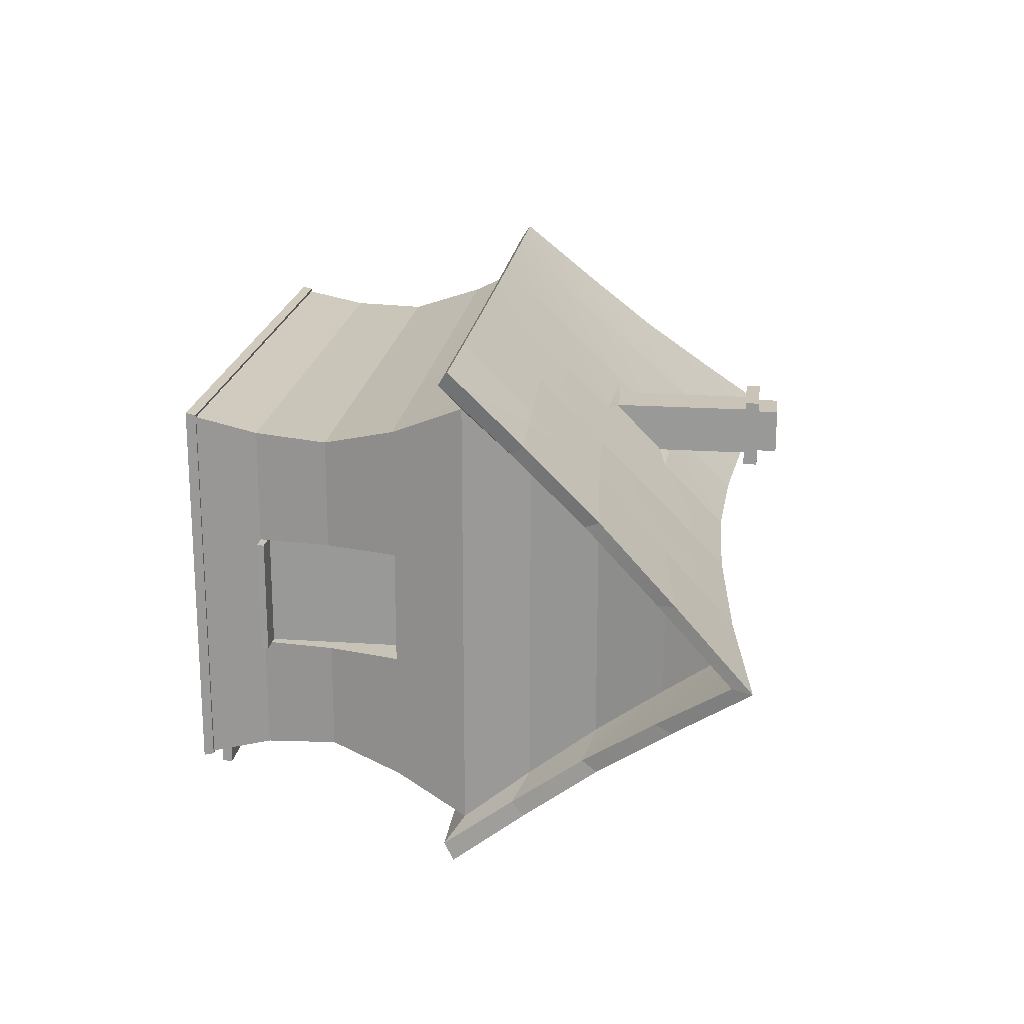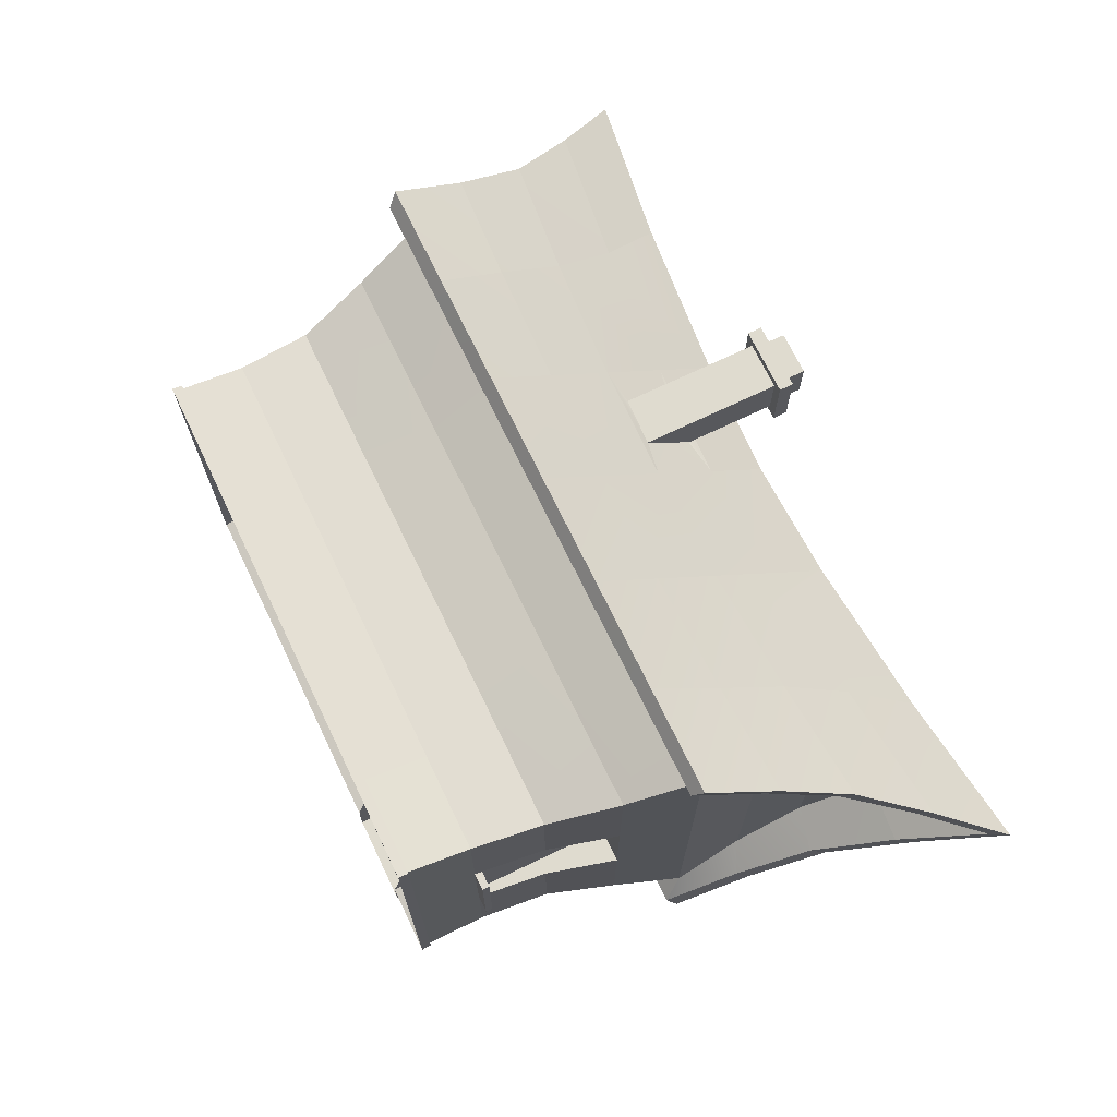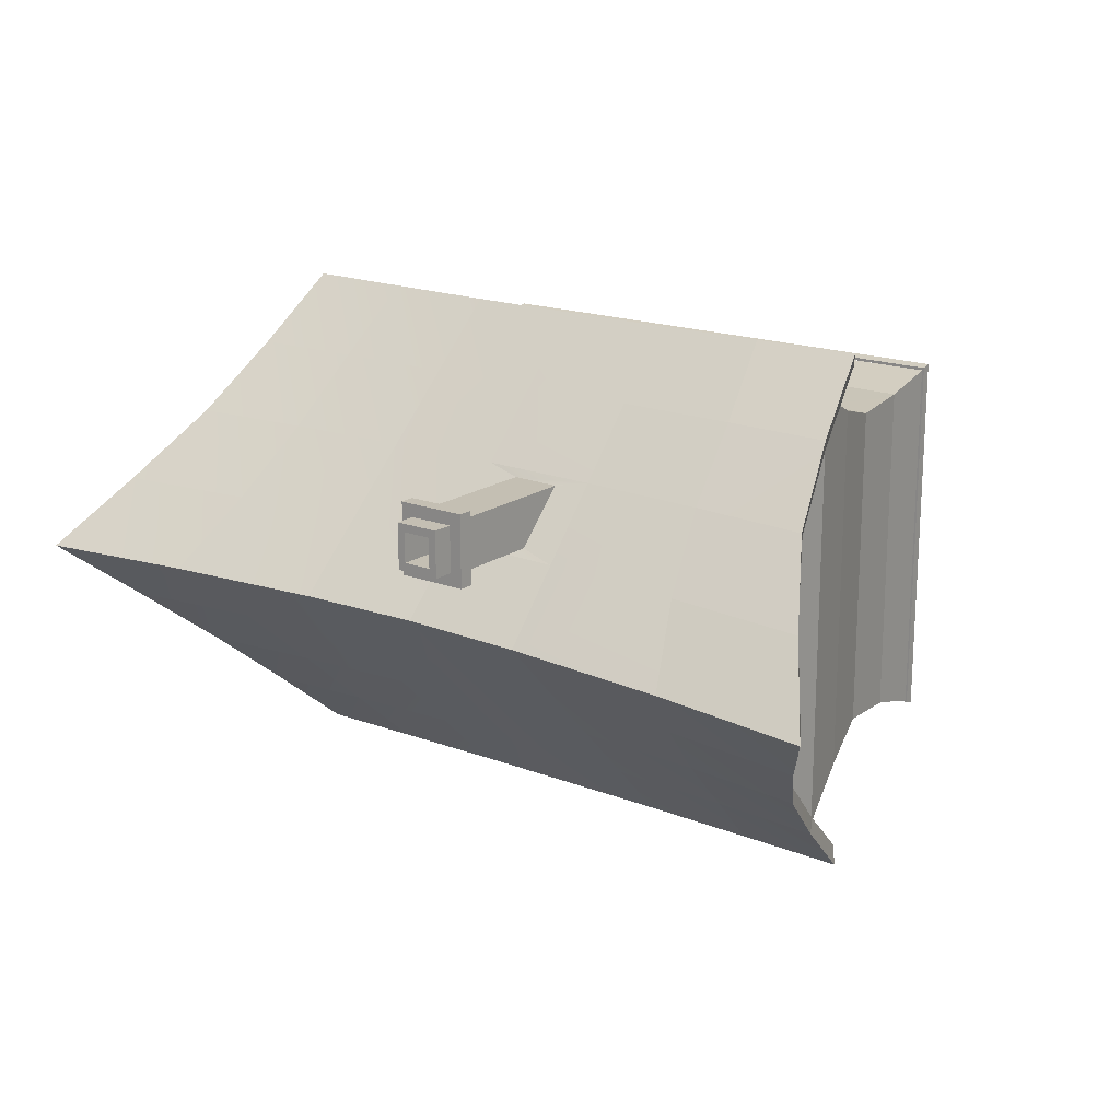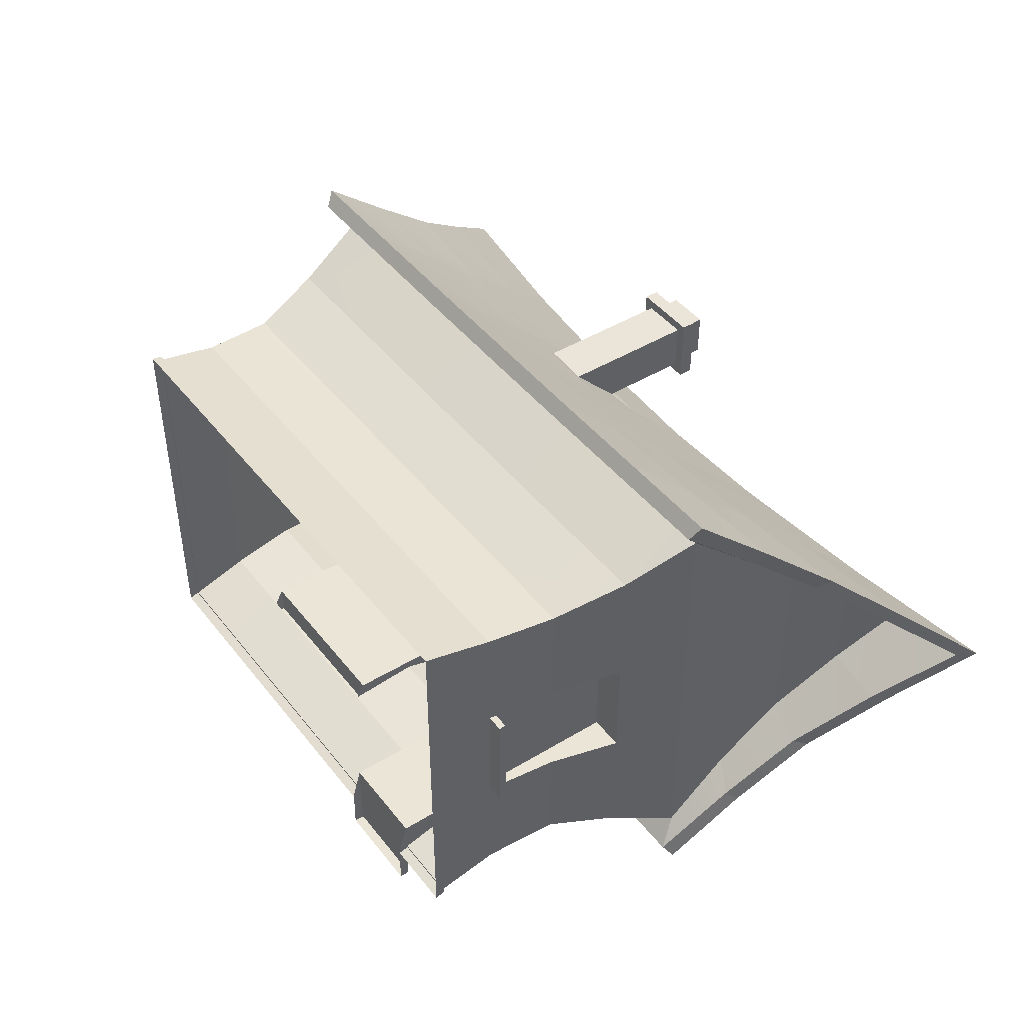
<metadata>
{"format":"obj","ext":"obj","renderer":"f3d","projection":"perspective","resolution":1024,"background":"white","views":[{"elev":19.8,"azim":97.2,"up":"+Z"},{"elev":70.4,"azim":64.3,"up":"+Z"},{"elev":17.9,"azim":-143.0,"up":"+Z"},{"elev":44.4,"azim":54.7,"up":"+Z"}]}
</metadata>
<code>
o House_Cube
v 2.675 1.463 0.8193
v 2.824 2.06 0.9388
v 2.824 2.06 2.156
v 2.675 1.463 1.892
v -1.449 1.463 1.888
v -1.61 2.06 2.148
v -2.417 2.06 2.156
v -2.269 1.463 1.892
v -2.269 1.463 -0.1683
v -2.417 2.06 -0.2783
v -2.417 2.06 -1.496
v -2.269 1.463 -1.199
v 1.851 0.2702 -1.07
v 2.448 0.2702 -1.071
v 2.427 -0.2427 -1.21
v 1.851 -0.2427 -1.209
v -2.398 2.619 1.697
v -2.398 2.619 -1.042
v -1.61 2.06 -1.486
v -2.544 1.893 -1.718
v -1.699 1.893 -1.709
v 2.824 2.06 -1.495
v 2.818 2.619 -1.041
v 2.818 2.619 1.697
v -2.548 1.888 2.378
v -2.673 2.492 1.864
v 3.541 3.701 0.834
v 3.9 4.305 0.3203
v 3.99 4.467 0.3203
v 3.624 3.843 0.8649
v 3.056 2.496 -1.206
v 2.922 1.893 -1.715
v 2.974 1.979 -1.843
v 3.11 2.601 -1.302
v -2.621 3.737 -0.1337
v -2.846 4.296 0.3203
v -3.605 4.305 0.3203
v -3.195 3.702 -0.1894
v 3.02 3.737 0.7791
v 3.209 4.296 0.3203
v 2.006 2.06 2.147
v 2.925 1.888 2.375
v 2.063 1.888 2.367
v -2.091 3.704 -0.219
v -3.286 3.845 -0.2215
v -3.7 4.467 0.3203
v -2.353 4.279 0.3203
v 2.416 3.702 0.8629
v 2.634 4.279 0.3203
v 2.977 1.971 2.499
v 2.075 1.971 2.491
v -2.607 1.979 -1.847
v -1.712 1.979 -1.837
v -2.603 1.971 2.501
v -2.729 2.595 1.956
v 1.851 1.463 1.888
v 1.111 2.06 2.14
v 1.072 1.463 1.887
v 0.1974 2.06 2.139
v 0.1974 1.463 1.886
v -0.7163 2.06 2.14
v -0.6766 1.463 1.887
v 0.1974 -0.2427 -1.209
v 0.1974 0.2702 -1.07
v 1.072 0.2702 -1.07
v 1.072 -0.2427 -1.209
v 1.072 1.463 -1.192
v 1.851 1.463 -1.194
v 1.851 1.459 -0.9441
v 1.072 1.459 -0.9441
v -0.5704 -0.2427 -1.209
v -0.6024 0.2702 -1.07
v -1.316 -0.2427 -1.209
v -1.317 0.2702 -1.07
v 2.448 0.2702 0.82
v 2.448 0.2702 1.765
v 2.427 -0.2427 1.878
v 2.427 -0.2427 0.8486
v 2.006 2.06 -1.485
v 2.064 1.893 -1.706
v 1.111 2.06 -1.476
v 1.125 1.893 -1.697
v 0.1974 2.06 -1.475
v 0.1828 1.893 -1.696
v -0.7163 2.06 -1.476
v -0.7596 1.893 -1.698
v -1.697 1.888 2.37
v -0.7582 1.888 2.36
v 0.1832 1.888 2.359
v 1.125 1.888 2.359
v 3.623 3.845 -0.2206
v 2.415 3.704 -0.2183
v 1.209 3.605 -0.2164
v 1.236 4.147 0.3203
v 0.1675 3.575 -0.2162
v 0.1632 4.107 0.3203
v -0.8735 3.605 -0.2167
v -0.9095 4.147 0.3203
v -3.285 3.843 0.8655
v -2.09 3.702 0.8634
v -0.8724 3.603 0.8615
v 0.1685 3.573 0.8611
v 1.209 3.603 0.8613
v -1.706 1.971 2.493
v -0.761 1.971 2.485
v 0.1845 1.971 2.484
v 1.13 1.971 2.484
v 2.073 1.979 -1.834
v 1.127 1.979 -1.827
v 0.1807 1.979 -1.826
v -0.7655 1.979 -1.828
v -2.027 -0.2427 1.878
v -1.316 -0.2427 1.877
v -1.317 0.2702 1.765
v -2.043 0.2702 1.765
v -1.321 0.3294 1.761
v -1.352 0.8666 1.728
v -2.107 0.8666 1.728
v -2.049 0.3294 1.762
v 2.516 0.8666 0.8193
v 2.516 0.8666 1.728
v -2.043 0.2702 -0.1254
v -2.043 0.2702 -1.071
v -2.027 -0.2427 -1.21
v -2.027 -0.2427 -0.1807
v -2.049 0.3294 -0.1231
v -2.107 0.8666 -0.1023
v -2.107 0.8666 -1.017
v -2.049 0.3294 -1.065
v 1.713 -0.2427 1.877
v 1.718 0.2702 1.765
v -1.321 0.8666 -1.017
v -1.321 0.3294 -1.065
v -1.321 1.463 -1.194
v 2.455 0.3294 1.762
v 1.755 0.8666 1.728
v 1.722 0.3294 1.761
v 0.9652 -0.2427 1.877
v 0.9973 0.2702 1.765
v 1.025 0.8666 1.728
v 1 0.3294 1.761
v 0.1974 -0.2427 1.877
v 0.1974 0.2702 1.764
v 0.1974 0.8666 1.728
v 0.1974 0.3294 1.761
v -0.5704 -0.2427 1.877
v -0.6024 0.2702 1.765
v -0.6296 0.8666 1.728
v -0.6051 0.3294 1.761
v 2.516 0.8666 -1.017
v 2.455 0.3294 -1.066
v 1.851 0.3294 -1.065
v 1.851 0.8666 -1.017
v 2.675 1.463 -1.198
v 1.851 0.2664 -0.9441
v 1.851 0.3256 -0.9441
v 1.851 0.8628 -0.9441
v 1.072 0.8666 -1.017
v 1.072 0.3294 -1.065
v 0.1974 0.3294 -1.064
v 0.1974 0.8666 -1.017
v 0.1974 1.463 -1.192
v -1.317 0.2861 -1.188
v -0.6025 0.2861 -1.188
v -0.6766 1.463 -1.192
v -0.6767 1.479 -0.9441
v -1.321 1.479 -0.9441
v 0.1973 1.479 -0.9441
v 1.072 0.2664 -0.9441
v 1.072 0.3256 -0.9441
v 1.072 0.8628 -0.9441
v -2.622 3.737 0.7793
v -3.196 3.701 0.8347
v -2.448 3.178 1.238
v -2.851 3.096 1.349
v 3.058 2.492 1.861
v 3.112 2.595 1.954
v 3.233 3.096 1.348
v 3.297 3.219 1.409
v 2.869 3.178 1.238
v 2.176 2.548 1.948
v 2.263 3.125 1.406
v -2.917 3.219 1.411
v -1.822 2.548 1.95
v -1.914 3.125 1.407
v -0.7981 2.515 1.944
v -0.8352 3.059 1.403
v 0.1792 2.505 1.943
v 0.1738 3.039 1.402
v -0.5478 3.111 1.343
v -0.5478 3.53 0.9206
v 1.156 2.515 1.943
v 1.183 3.059 1.402
v 3.54 3.702 -0.1885
v 3.232 3.099 -0.6974
v 3.296 3.223 -0.7615
v -2.671 2.496 -1.209
v -2.448 3.178 -0.5876
v -2.85 3.099 -0.6991
v 3.019 3.737 -0.1334
v 2.868 3.178 -0.5871
v -2.732 2.601 -1.305
v -1.825 2.554 -1.298
v -2.92 3.223 -0.7633
v -1.917 3.129 -0.7583
v 2.174 2.554 -1.296
v 2.261 3.129 -0.757
v 1.154 2.521 -1.29
v 1.181 3.063 -0.7531
v 0.1763 2.511 -1.289
v 0.1719 3.043 -0.7528
v -0.8015 2.521 -1.291
v -0.8375 3.063 -0.7536
v -1.321 0.8825 -0.9441
v -1.321 0.3453 -0.9441
v 2.448 0.2702 -0.1254
v 2.427 -0.2427 -0.1808
v 0.1973 0.8825 -0.9441
v -0.6297 0.8825 -0.9441
v 0.1973 0.2861 -1.188
v -0.6052 0.3453 -0.9441
v -0.6052 0.3453 -1.188
v -1.321 0.3453 -1.188
v 2.516 0.8666 -0.1231
v 2.455 0.3294 -0.1231
v 2.824 2.06 -0.2779
v 2.675 1.463 -0.1231
v -2.417 2.06 0.9391
v -2.269 1.463 0.8621
v -2.043 0.2702 0.82
v -2.027 -0.2427 0.8486
v -2.107 0.8666 0.8128
v -2.049 0.3294 0.8193
v 2.384 1.465 -0.1231
v 2.384 0.8663 -0.1231
v 2.384 0.8663 0.8193
v 2.384 1.465 0.8193
v 1.851 -0.2466 -1.601
v 1.851 -0.3301 -1.601
v 1.072 -0.3301 -1.601
v 1.072 -0.2466 -1.601
v 2.382 0.3311 -0.1231
v 2.382 0.3311 0.8193
v 2.591 0.2716 -0.1254
v 2.591 0.2716 0.82
v 0.1973 0.3453 -1.188
v -0.1348 3.506 0.9203
v -0.1348 3.095 1.343
v -0.1348 4.293 0.9203
v -0.1348 4.293 1.343
v -0.5478 4.293 0.9206
v -0.6326 4.293 0.8339
v -0.05001 4.293 0.8335
v -0.5478 4.293 1.343
v -0.6326 4.293 1.43
v -0.6326 4.415 1.43
v -0.6326 4.415 0.8339
v -0.05001 4.293 1.43
v -0.05001 4.415 1.43
v -0.1545 4.415 1.323
v -0.5281 4.415 1.323
v -0.05001 4.415 0.8335
v -0.1545 4.415 0.9405
v -0.5281 4.415 0.9408
v -0.5281 4.587 0.9408
v -0.1545 4.587 0.9405
v -0.1545 4.587 1.323
v -0.2206 4.587 1.008
v -0.2206 4.587 1.255
v -0.5281 4.587 1.323
v -0.462 4.587 1.008
v -0.462 4.213 1.008
v -0.2206 4.213 1.008
v -0.462 4.587 1.255
v -0.462 4.213 1.255
v -0.2206 4.213 1.255
v 0.1973 0.3453 -0.9441
v 2.455 0.3294 0.8193
v 2.591 0.3306 -0.1231
v 2.591 0.3306 0.8193
v 1.851 -0.2466 -0.9441
v 1.072 -0.2466 -0.9441
v 1.851 -0.3263 -1.232
v 1.072 -0.3263 -1.232
v 2.443 -0.2427 1.897
v 2.447 -0.2427 -1.226
v 2.448 -0.3263 -1.249
v 1.851 -0.3263 -1.248
v 1.851 -0.2427 -1.225
v -2.045 -0.2427 1.901
v 2.443 -0.3263 1.915
v -2.042 -0.3263 1.92
v -2.041 -0.2427 -1.227
v -2.039 -0.3263 -1.25
v 1.072 -0.2427 -1.225
v 1.072 -0.3263 -1.248
f 2 4 1
f 6 8 5
f 10 12 9
f 13 15 16
f 17 11 7
f 11 21 19
f 22 24 3
f 7 26 17
f 28 30 27
f 31 33 34
f 36 38 35
f 22 31 23
f 40 27 39
f 3 43 41
f 45 47 44
f 30 49 48
f 42 51 43
f 20 53 21
f 26 54 55
f 37 45 38
f 4 41 56
f 56 57 58
f 58 59 60
f 59 62 60
f 61 5 62
f 63 65 66
f 67 69 70
f 71 64 63
f 73 72 71
f 76 78 75
f 22 80 32
f 79 82 80
f 83 82 81
f 85 84 83
f 19 86 85
f 7 87 25
f 6 88 87
f 61 89 88
f 59 90 89
f 41 90 57
f 91 49 29
f 92 94 49
f 93 96 94
f 97 96 95
f 44 98 97
f 99 47 46
f 100 98 47
f 101 96 98
f 103 96 102
f 48 94 103
f 25 104 54
f 87 105 104
f 88 106 105
f 90 106 89
f 43 107 90
f 32 108 33
f 80 109 108
f 84 109 82
f 86 110 84
f 21 111 86
f 112 114 115
f 119 115 116
f 1 121 120
f 123 125 122
f 128 129 126
f 5 118 117
f 77 131 130
f 133 123 129
f 9 128 127
f 19 12 11
f 134 128 12
f 136 137 135
f 130 139 138
f 137 140 141
f 121 56 136
f 138 143 142
f 141 144 145
f 136 58 140
f 146 143 147
f 149 147 145
f 140 60 144
f 113 147 114
f 116 114 149
f 60 148 144
f 152 153 151
f 62 117 148
f 154 79 22
f 150 68 154
f 152 155 156
f 68 81 79
f 64 160 159
f 153 69 68
f 67 83 81
f 158 162 67
f 74 164 72
f 83 165 85
f 165 167 134
f 162 166 165
f 85 134 19
f 156 169 170
f 36 173 37
f 172 175 173
f 17 175 174
f 176 50 42
f 178 177 176
f 27 179 178
f 3 176 42
f 24 178 176
f 39 178 180
f 50 181 51
f 177 182 181
f 179 48 182
f 37 99 46
f 173 183 99
f 175 55 183
f 54 184 55
f 55 185 183
f 183 100 99
f 104 186 184
f 184 187 185
f 185 101 100
f 105 188 186
f 186 189 187
f 187 191 101
f 107 188 106
f 192 189 188
f 193 102 189
f 51 192 107
f 181 193 192
f 182 103 193
f 28 91 29
f 194 196 91
f 195 34 196
f 11 197 20
f 18 199 197
f 35 199 198
f 40 194 28
f 200 195 194
f 23 195 201
f 52 203 53
f 202 205 203
f 204 44 205
f 197 52 20
f 199 202 197
f 38 204 199
f 33 206 34
f 34 207 196
f 196 92 91
f 108 208 206
f 206 209 207
f 207 93 92
f 109 210 208
f 208 211 209
f 209 95 93
f 111 210 110
f 212 211 210
f 213 95 211
f 53 212 111
f 203 213 212
f 205 97 213
f 157 70 69
f 170 169 159
f 158 70 171
f 132 215 133
f 14 217 15
f 168 219 166
f 220 72 164
f 166 214 167
f 221 223 215
f 132 167 214
f 225 216 151
f 161 168 162
f 154 226 227
f 227 2 1
f 8 228 229
f 228 9 229
f 78 216 75
f 115 231 112
f 233 230 119
f 224 234 235
f 150 227 224
f 120 237 1
f 122 231 230
f 239 241 238
f 233 127 126
f 118 229 232
f 229 127 232
f 235 243 242
f 234 236 235
f 244 75 216
f 246 164 222
f 1 234 227
f 102 191 247
f 189 247 248
f 187 248 190
f 247 250 248
f 249 252 253
f 191 254 251
f 191 249 247
f 190 250 254
f 255 257 252
f 254 258 255
f 249 258 250
f 254 252 251
f 259 261 256
f 252 262 253
f 258 256 255
f 253 259 258
f 264 266 263
f 259 263 260
f 257 261 264
f 257 263 262
f 267 268 269
f 260 270 261
f 263 267 260
f 261 265 264
f 271 273 268
f 265 274 271
f 265 268 266
f 267 274 270
f 276 272 275
f 269 275 274
f 268 276 269
f 274 272 271
f 218 221 219
f 219 215 214
f 277 161 160
f 277 222 221
f 222 163 223
f 278 121 135
f 64 246 277
f 74 223 163
f 279 245 244
f 243 279 242
f 216 279 244
f 75 280 243
f 236 278 243
f 235 225 224
f 281 169 155
f 281 241 282
f 124 74 73
f 238 283 239
f 241 284 282
f 281 155 13
f 65 169 282
f 77 286 15
f 288 286 287
f 289 15 286
f 77 290 285
f 291 286 285
f 285 292 291
f 292 293 294
f 112 293 290
f 294 295 296
f 124 295 293
f 174 18 17
f 172 198 174
f 35 172 36
f 180 23 201
f 39 201 200
f 40 39 200
f 2 3 4
f 6 7 8
f 10 11 12
f 13 14 15
f 17 18 11
f 11 20 21
f 22 23 24
f 7 25 26
f 28 29 30
f 31 32 33
f 36 37 38
f 22 32 31
f 40 28 27
f 3 42 43
f 45 46 47
f 30 29 49
f 42 50 51
f 20 52 53
f 26 25 54
f 37 46 45
f 4 3 41
f 56 41 57
f 58 57 59
f 59 61 62
f 61 6 5
f 63 64 65
f 67 68 69
f 71 72 64
f 73 74 72
f 76 77 78
f 22 79 80
f 79 81 82
f 83 84 82
f 85 86 84
f 19 21 86
f 7 6 87
f 6 61 88
f 61 59 89
f 59 57 90
f 41 43 90
f 91 92 49
f 92 93 94
f 93 95 96
f 97 98 96
f 44 47 98
f 99 100 47
f 100 101 98
f 101 102 96
f 103 94 96
f 48 49 94
f 25 87 104
f 87 88 105
f 88 89 106
f 90 107 106
f 43 51 107
f 32 80 108
f 80 82 109
f 84 110 109
f 86 111 110
f 21 53 111
f 112 113 114
f 115 114 116
f 116 117 119
f 117 118 119
f 1 4 121
f 123 124 125
f 123 122 129
f 122 126 129
f 126 127 128
f 5 8 118
f 77 76 131
f 128 132 129
f 132 133 129
f 133 74 123
f 9 12 128
f 19 134 12
f 134 132 128
f 131 76 137
f 76 135 137
f 135 121 136
f 130 131 139
f 139 131 141
f 131 137 141
f 137 136 140
f 121 4 56
f 138 139 143
f 143 139 145
f 139 141 145
f 141 140 144
f 136 56 58
f 146 142 143
f 147 143 145
f 145 144 149
f 144 148 149
f 140 58 60
f 113 146 147
f 114 147 149
f 149 148 116
f 148 117 116
f 60 62 148
f 153 150 151
f 151 14 152
f 14 13 152
f 62 5 117
f 154 68 79
f 150 153 68
f 157 153 156
f 153 152 156
f 152 13 155
f 68 67 81
f 161 158 160
f 158 159 160
f 159 65 64
f 153 157 69
f 67 162 83
f 158 161 162
f 74 163 164
f 83 162 165
f 165 166 167
f 162 168 166
f 85 165 134
f 171 157 156
f 156 155 169
f 170 171 156
f 36 172 173
f 172 174 175
f 17 26 175
f 176 177 50
f 178 179 177
f 27 30 179
f 3 24 176
f 24 180 178
f 39 27 178
f 50 177 181
f 177 179 182
f 179 30 48
f 37 173 99
f 173 175 183
f 175 26 55
f 54 104 184
f 55 184 185
f 183 185 100
f 104 105 186
f 184 186 187
f 185 187 101
f 105 106 188
f 186 188 189
f 187 190 191
f 107 192 188
f 192 193 189
f 193 103 102
f 51 181 192
f 181 182 193
f 182 48 103
f 28 194 91
f 194 195 196
f 195 31 34
f 11 18 197
f 18 198 199
f 35 38 199
f 40 200 194
f 200 201 195
f 23 31 195
f 52 202 203
f 202 204 205
f 204 45 44
f 197 202 52
f 199 204 202
f 38 45 204
f 33 108 206
f 34 206 207
f 196 207 92
f 108 109 208
f 206 208 209
f 207 209 93
f 109 110 210
f 208 210 211
f 209 211 95
f 111 212 210
f 212 213 211
f 213 97 95
f 53 203 212
f 203 205 213
f 205 44 97
f 157 171 70
f 169 65 159
f 159 158 170
f 158 171 170
f 158 67 70
f 132 214 215
f 14 216 217
f 168 218 219
f 220 64 72
f 166 219 214
f 221 222 223
f 132 134 167
f 216 14 151
f 151 150 225
f 150 224 225
f 161 218 168
f 154 22 226
f 227 226 2
f 8 7 228
f 228 10 9
f 78 217 216
f 115 230 231
f 230 115 119
f 119 118 233
f 118 232 233
f 224 227 234
f 150 154 227
f 120 236 237
f 122 125 231
f 239 240 241
f 122 230 126
f 230 233 126
f 233 232 127
f 118 8 229
f 229 9 127
f 235 236 243
f 234 237 236
f 244 245 75
f 246 220 164
f 1 237 234
f 102 101 191
f 189 102 247
f 187 189 248
f 247 249 250
f 249 251 252
f 191 190 254
f 191 251 249
f 190 248 250
f 255 256 257
f 254 250 258
f 249 253 258
f 254 255 252
f 259 260 261
f 252 257 262
f 258 259 256
f 253 262 259
f 264 265 266
f 259 262 263
f 257 256 261
f 257 264 263
f 267 266 268
f 260 267 270
f 263 266 267
f 261 270 265
f 271 272 273
f 265 270 274
f 265 271 268
f 267 269 274
f 276 273 272
f 269 276 275
f 268 273 276
f 274 275 272
f 218 277 221
f 219 221 215
f 277 218 161
f 277 246 222
f 222 164 163
f 76 75 135
f 75 278 135
f 278 120 121
f 64 220 246
f 74 215 223
f 279 280 245
f 243 280 279
f 216 242 279
f 75 245 280
f 236 120 278
f 235 242 225
f 281 282 169
f 281 238 241
f 124 123 74
f 238 281 283
f 241 240 284
f 13 16 281
f 16 283 281
f 284 66 282
f 66 65 282
f 77 285 286
f 288 289 286
f 289 16 15
f 77 112 290
f 291 287 286
f 285 290 292
f 292 290 293
f 112 124 293
f 294 293 295
f 124 66 295
f 174 198 18
f 172 35 198
f 180 24 23
f 39 180 201

</code>
